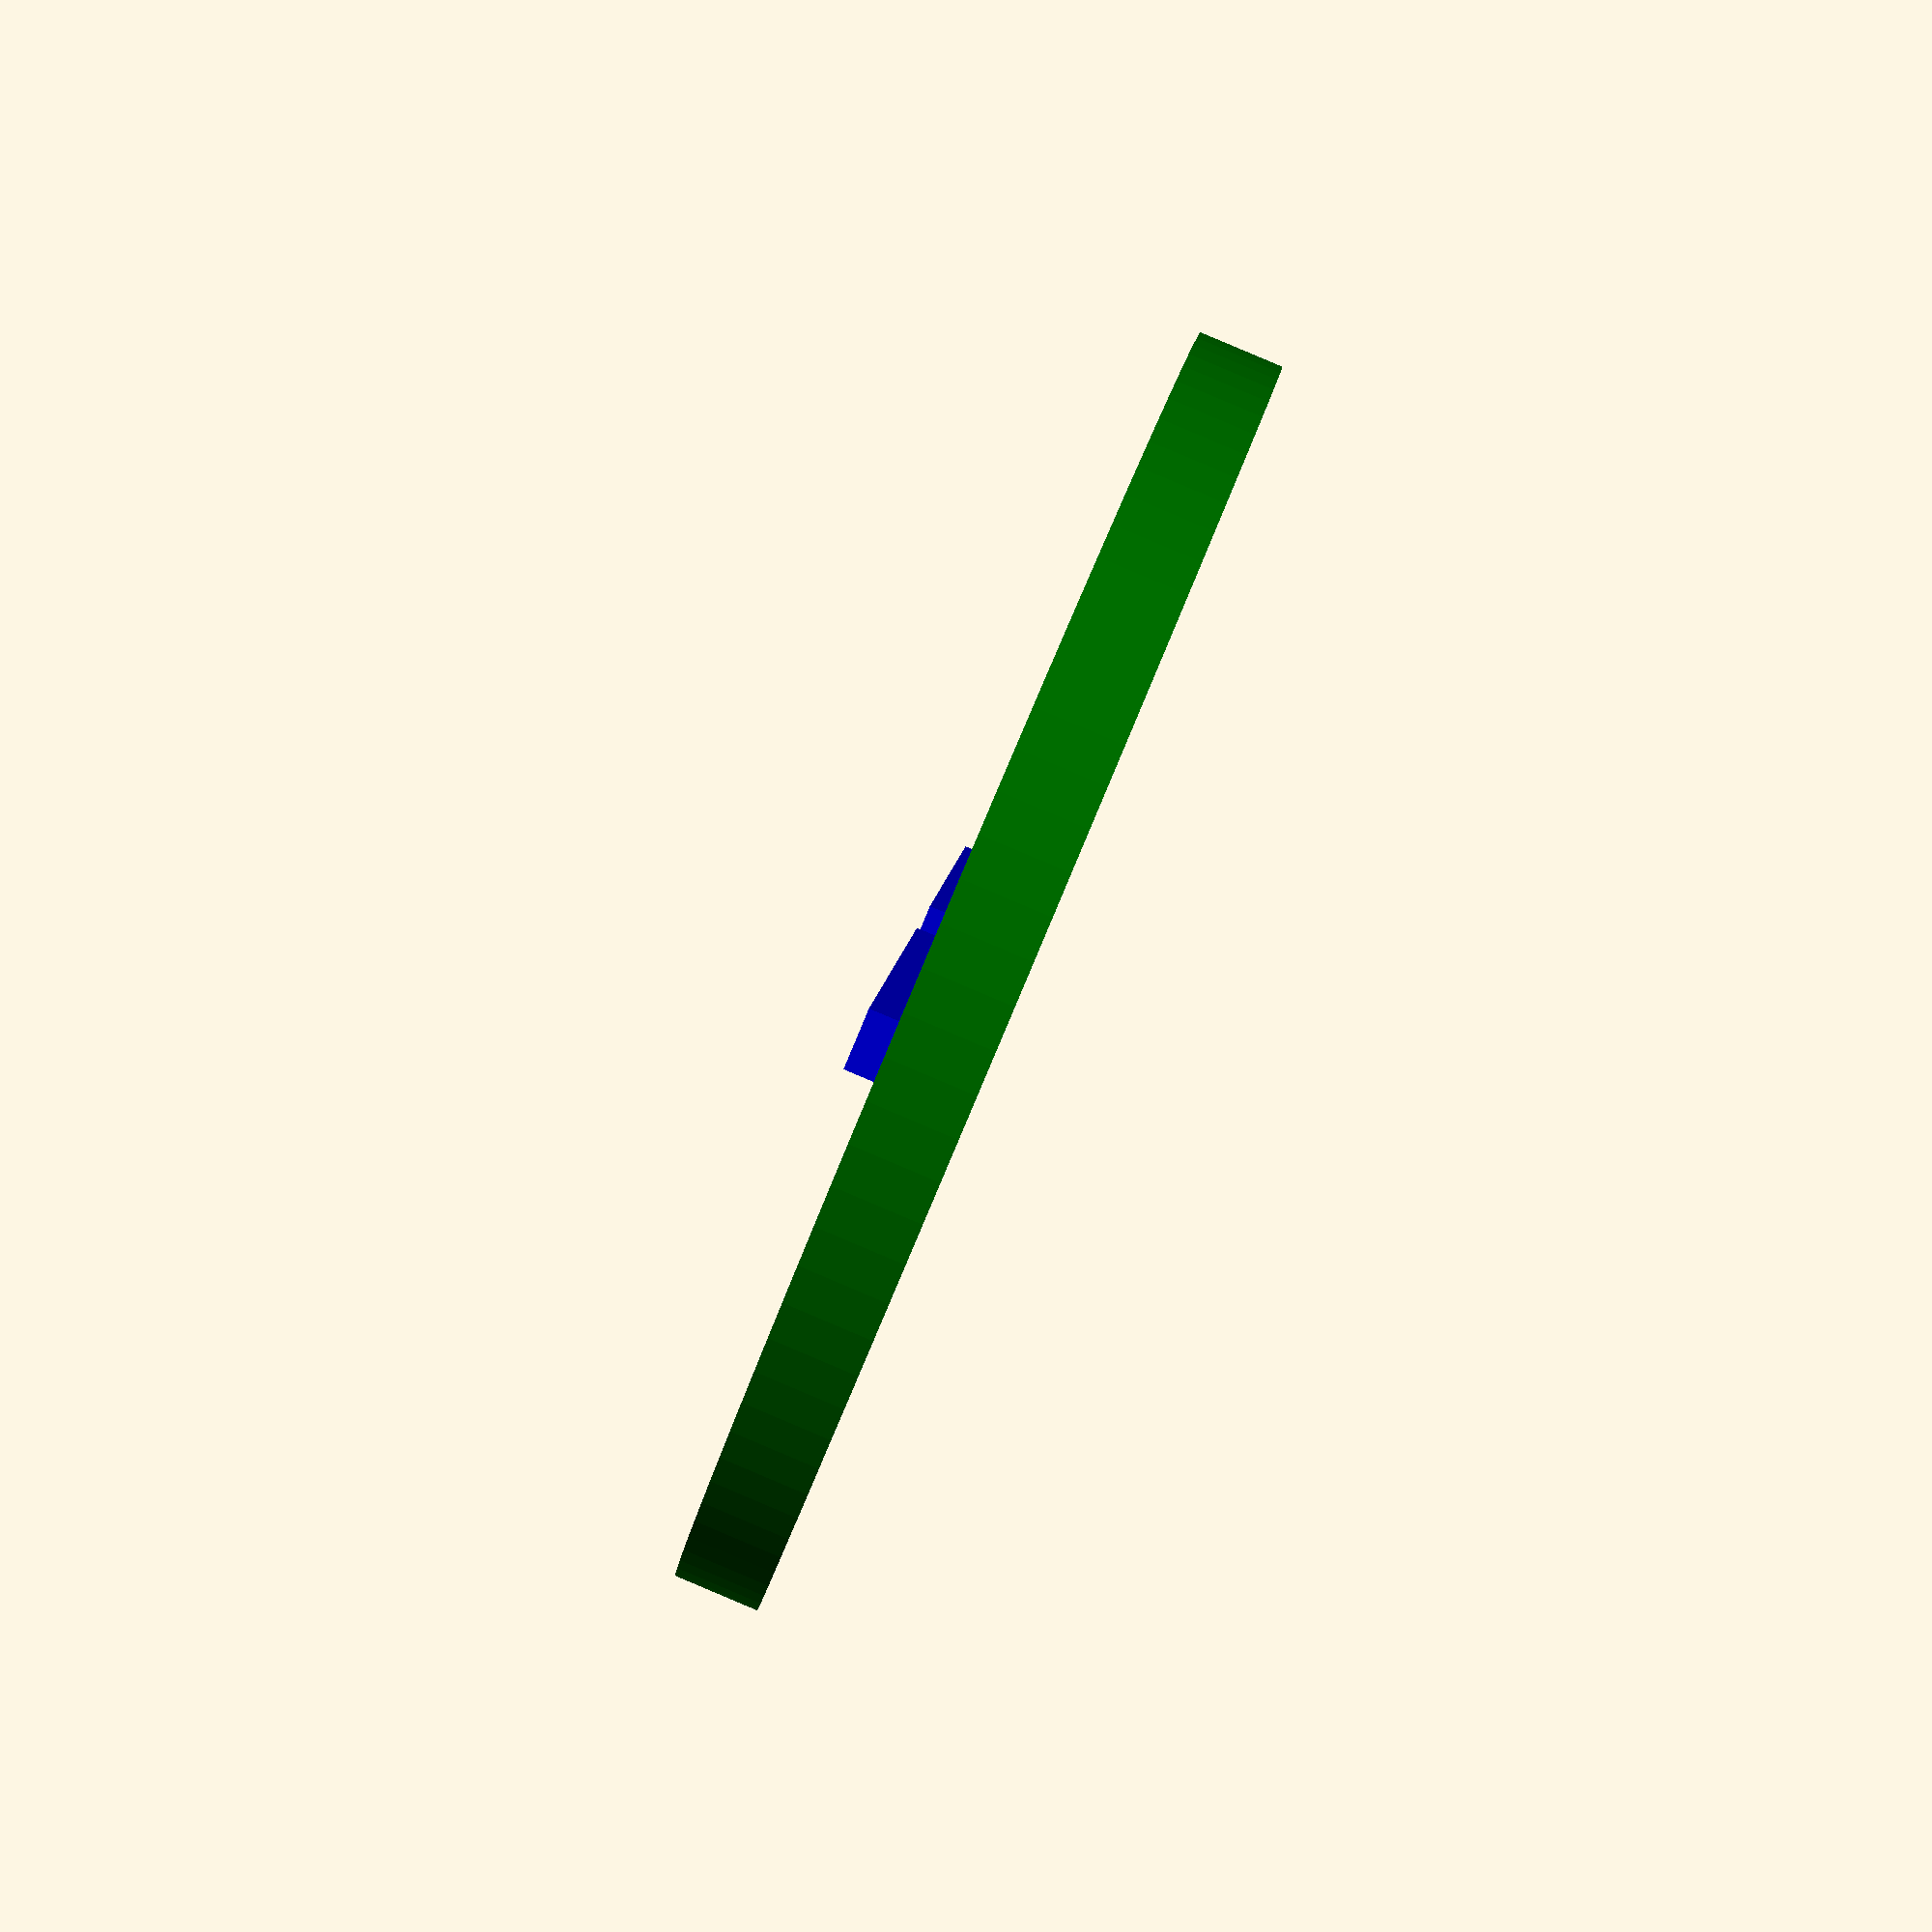
<openscad>
/*
Open Mating Nuc, released to the Public Domain by Robert Niles
*/

$fn=100;

//translate([0,0,2.9]) {
//rim();
//}
bee_gate();

module bee_gate(){
    
    difference() {
       // gate area
       color("green") {
           cylinder(h=3, r=23);
       }
     
       // create the entrance hole
       translate([12,0,-1]) {
            rotate([0,0,0]) {
                color("blue") {
                cylinder(h=5, r=9);
               }
            }
        }
        
        // draw the vent holes
        vents();
        
        // screw hole
        translate([0,0,-1]) {
            rotate([0,0,0]) {
                color("teal") {
                cylinder(h=5, d=3.2);
               }
            }
        }
        
        // queen excluder
        translate([-5,-5,-.5]) {
            rotate([2,0,220]) {
                color("red") {
                    hull() {
                        cylinder(d=4.3,d=4.3,4);
                        translate([12,0,0]) {
                            cylinder(d=4.3,d=4.3,4);
                        }
                    }
                }
            }
        }
     
  
             
    } // end difference
    
    // handles
    translate([1,3,2]) {   
        rotate([0,0,90]) {
            color("blue") {
                cube([19,2,2]);
            }
        }
    }
    translate([-1,-3,2]) {
        rotate([0,0,270]) {
            color("blue") {
                cube([19,2,2]);
            }
        }
    }
}
     
// vents
module vents() {   
    for (a =[7:3:13]) {
        translate([-a,3,0]) vent_hole();
    }

    for (a =[4:3:16]) {
        translate([-a,6,0]) vent_hole();
    }
    
    for (a =[4:3:16]) {
        translate([-a,9,0]) vent_hole();
    }
    
    for (a =[4:3:16]) {
        translate([-a,12,0]) vent_hole();
    }
    
    for (a =[7:3:13]) {
        translate([-a,15,0]) vent_hole();
    }
}

module vent_hole() {
    color("pink") cylinder(h=5, r=1.25);   
}

// I'm not sure I see a need for this...
module rim() {
    difference() {
       // gate area
       color("violet") {
           cylinder(h=1, r=23);
       }
       translate([0,0,0]) {
      color("blue") {
          cylinder(h=1, r=22);
      }
  }
}

}


</openscad>
<views>
elev=91.2 azim=189.7 roll=67.1 proj=p view=solid
</views>
